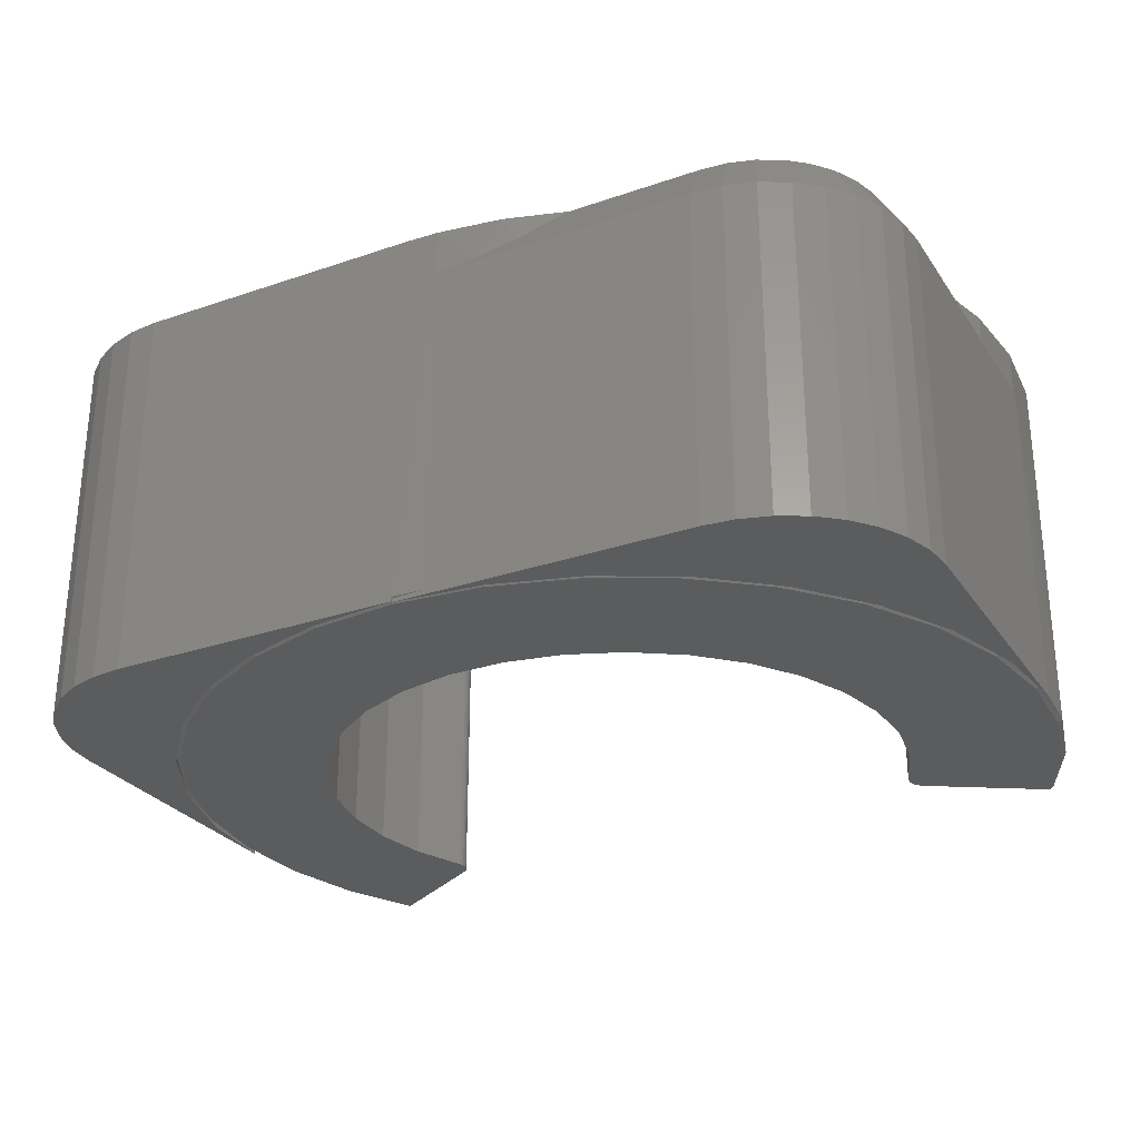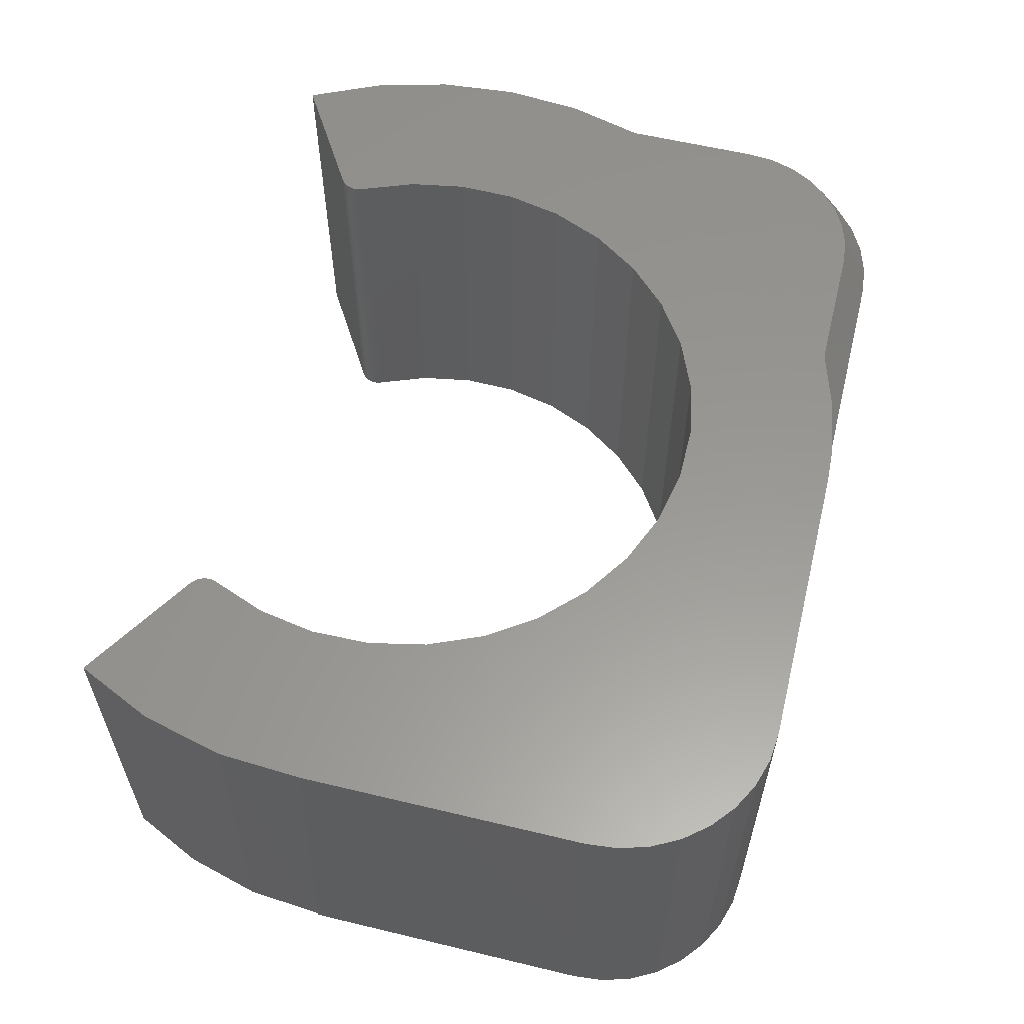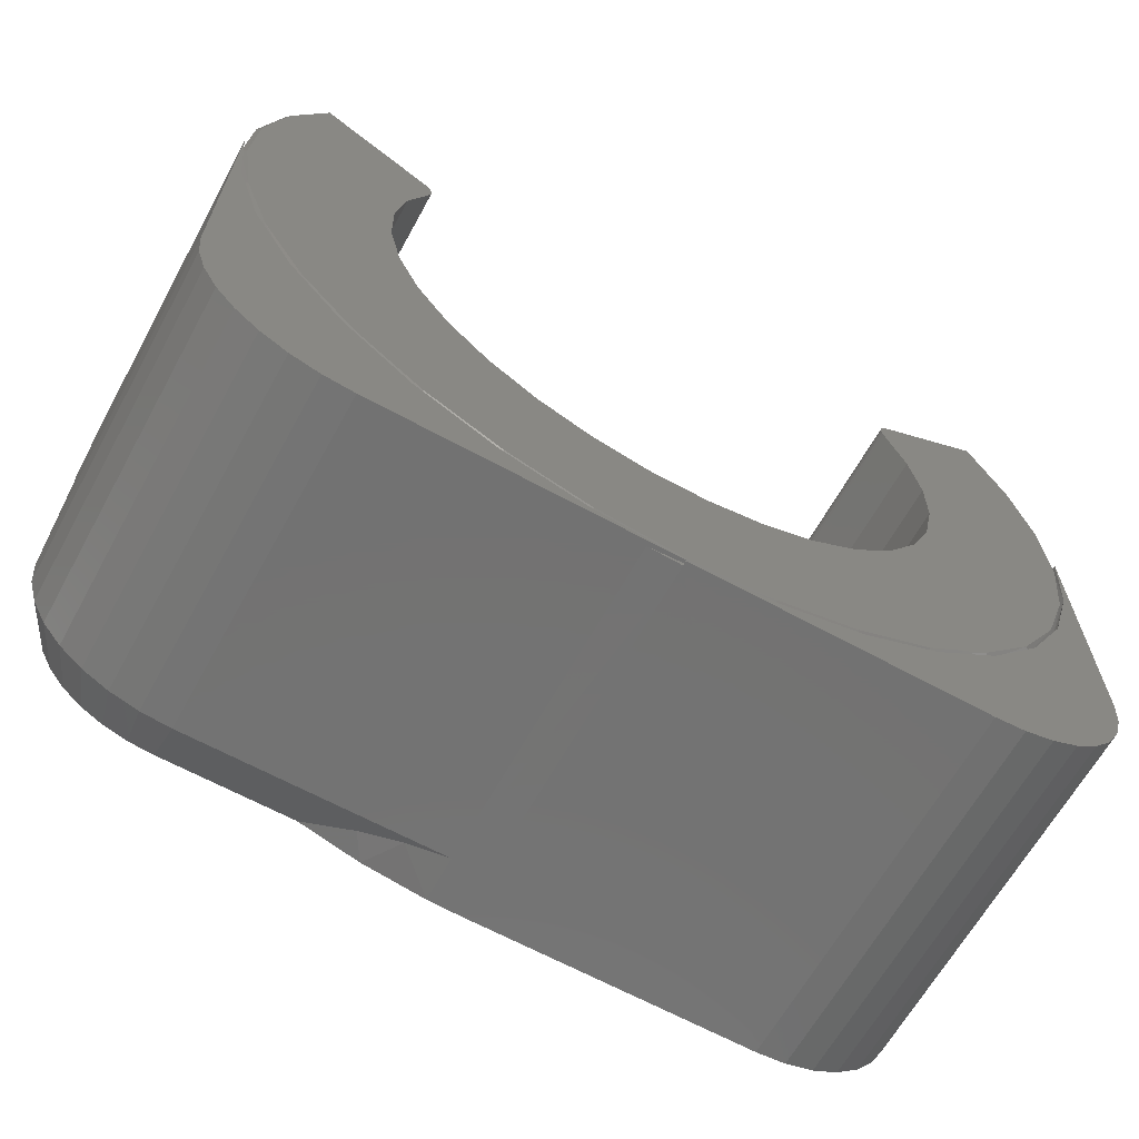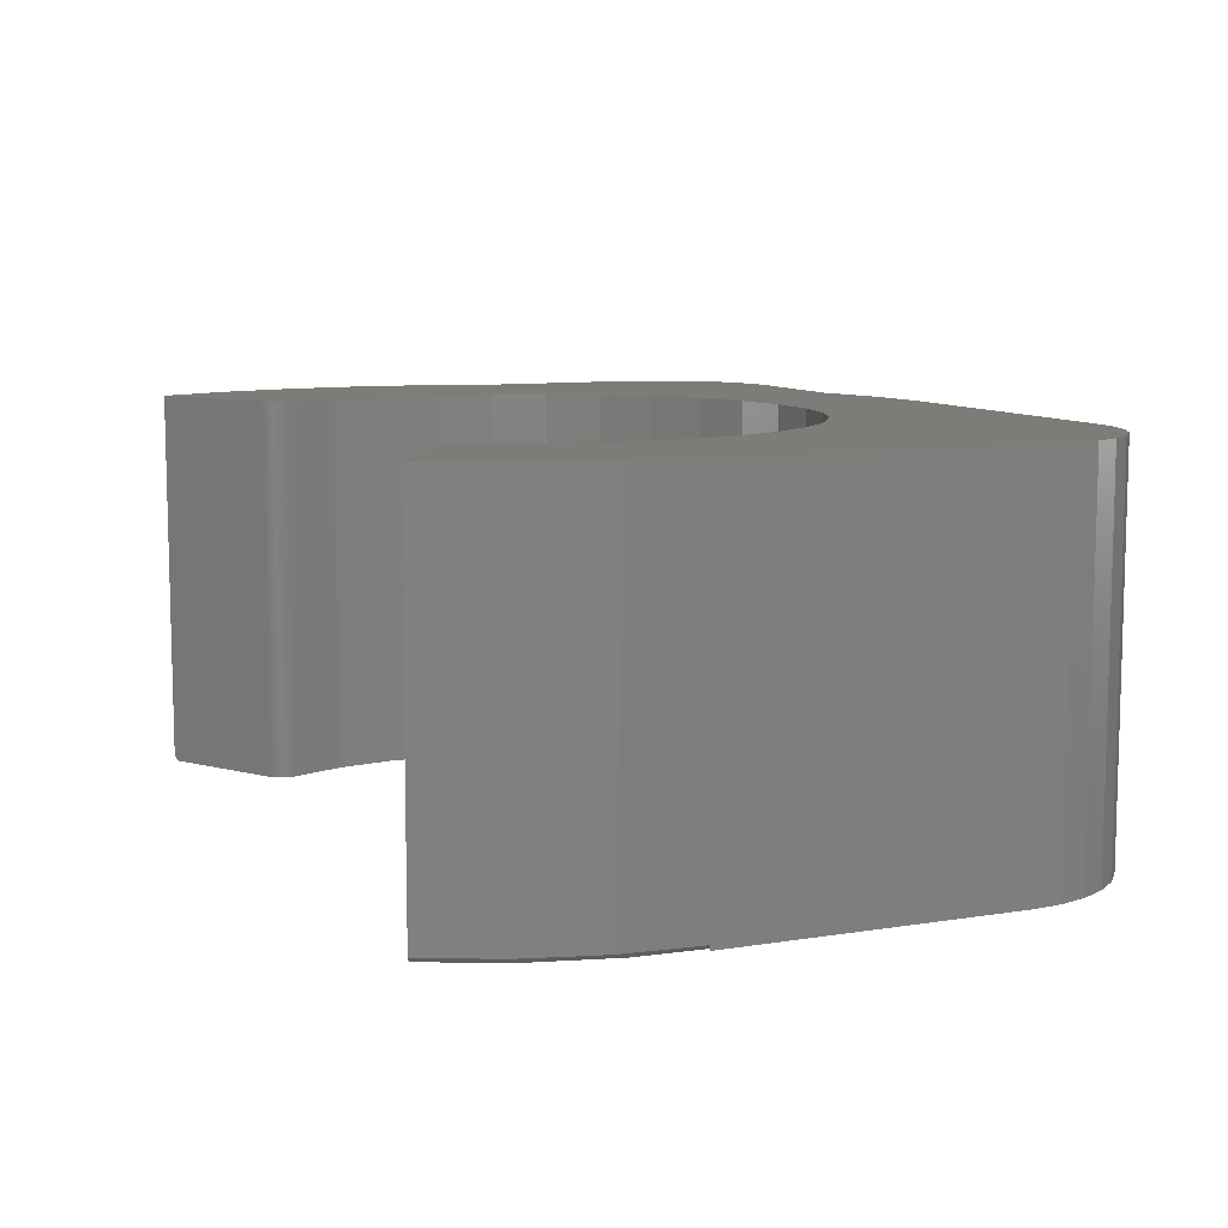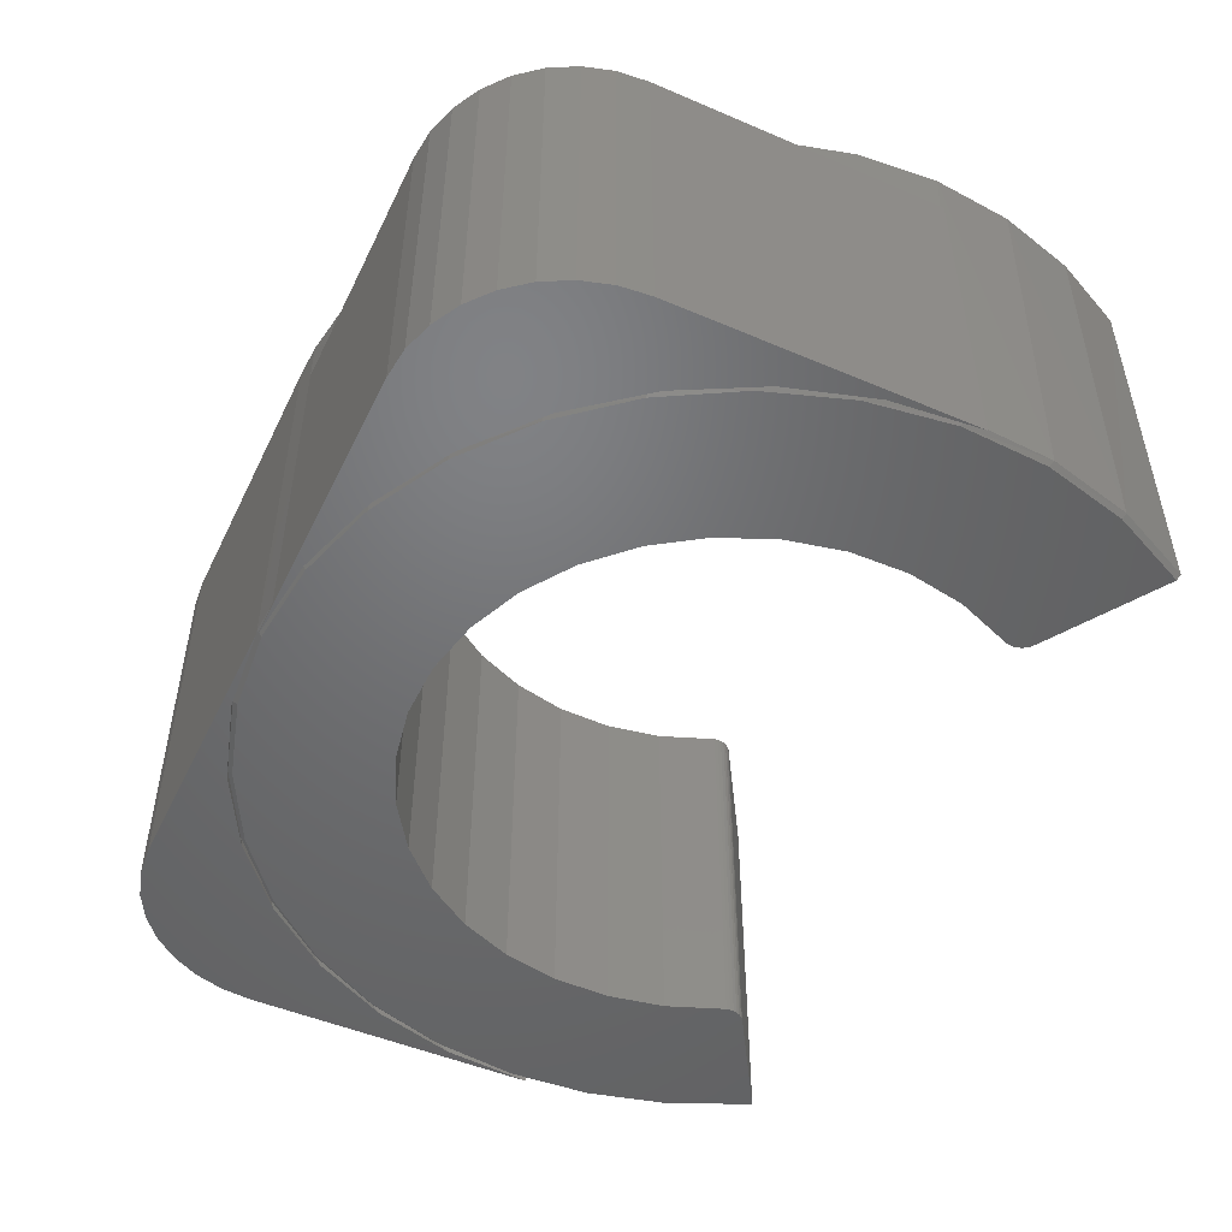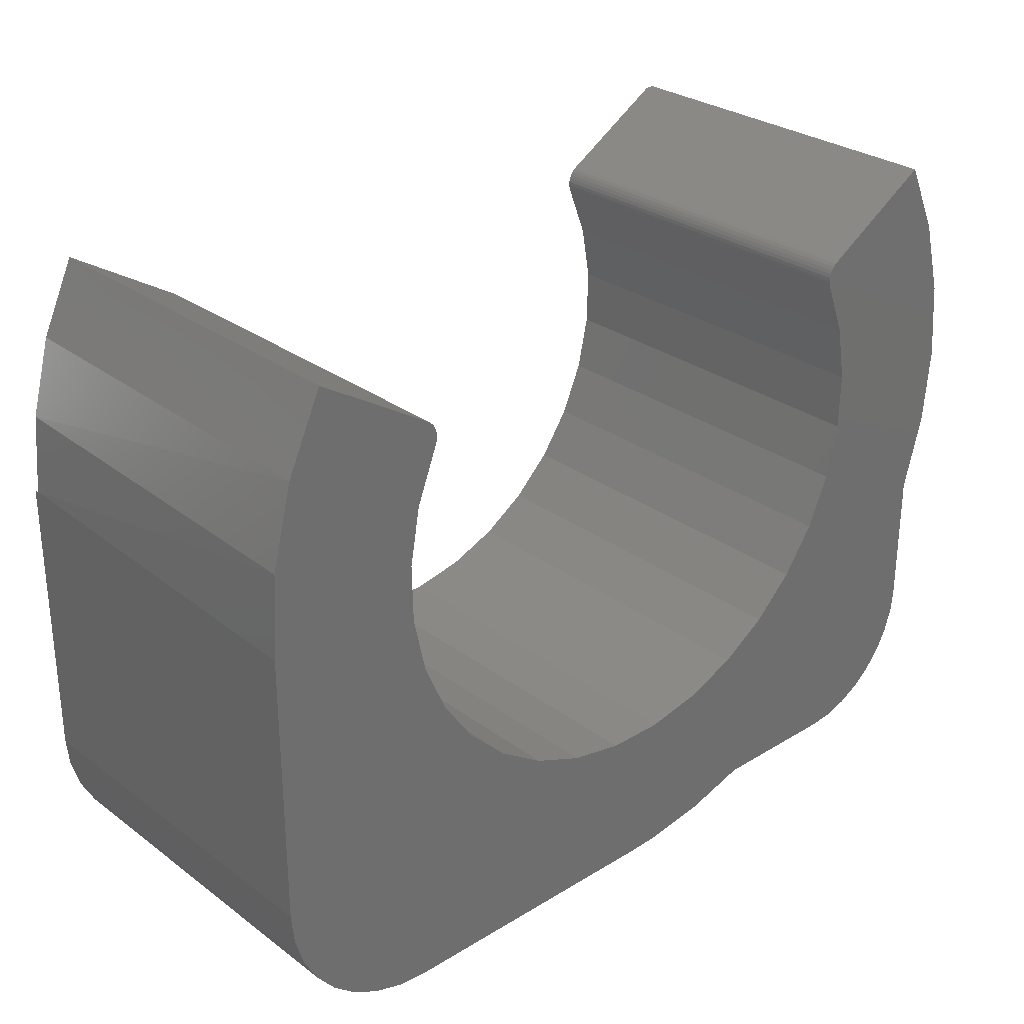
<metadata>
{"format":"stl","ext":"stl","renderer":"f3d","projection":"perspective","resolution":1024,"background":"white","views":[{"elev":-28.2,"azim":27.4,"up":"+Z"},{"elev":58.7,"azim":-76.1,"up":"+Z"},{"elev":-64.6,"azim":151.1,"up":"+Y"},{"elev":9.1,"azim":-113.2,"up":"+Z"},{"elev":-49.4,"azim":64.7,"up":"+Z"},{"elev":28.6,"azim":-42.3,"up":"+Y"}]}
</metadata>
<code>
# stl→obj: 210 verts, 418 faces
v 0.05616 -0.75 0.5625
v 0.1245 -0.7416 0.5765
v 0.05616 -0.75 0.6406
v -5.442e-07 -0.7522 0.6406
v 0 -0.7527 0.007812
v 0.05616 -0.75 0.007812
v 0.1627 -0.7341 0.6406
v 0.1894 -0.7276 0.5998
v 0.2659 -0.7031 0.6406
v 0.6929 -0.287 0
v 0.6236 -0.4167 0
v 0.6858 -0.3037 0.007812
v 0.615 -0.4293 0.007325
v 0.1432 -0.7362 0.005838
v 0.1463 -0.7356 0
v 0 -0.75 0.00565
v 0 -0.75 0
v 0.5303 -0.5303 0
v 0.5215 -0.539 0.006868
v 0.4167 -0.6236 0
v 0.4088 -0.6288 0.006458
v 0.287 -0.6929 0
v 0.2812 -0.6953 0.006111
v 0.7402 -0.1208 0.5788
v 0.7356 -0.1463 0
v 0.7245 -0.1938 0.6049
v 0.7031 -0.2605 0.6406
v 0.6858 -0.3037 0.6406
v 0.7475 -0.06114 0.5667
v 0.75 0 0.5625
v 0.75 0 0
v 0.75 -0.4895 0
v 0.75 -0.4895 0.5625
v 0.745 -0.5403 0
v 0.745 -0.5403 0.5625
v 0.7302 -0.5892 0
v 0.7302 -0.5892 0.5625
v 0.7061 -0.6342 0
v 0.7061 -0.6342 0.5625
v 0.6737 -0.6737 0
v 0.6737 -0.6737 0.5625
v 0.6342 -0.7061 0
v 0.6342 -0.7061 0.5625
v 0.5892 -0.7302 0
v 0.5892 -0.7302 0.5625
v 0.5403 -0.745 0
v 0.5403 -0.745 0.5625
v 0.4895 -0.75 0
v 0.4895 -0.75 0.5625
v -0.4895 -0.7527 0.6406
v 0.4409 0.2131 0.6406
v 0.4754 0.1238 0.6406
v 0.7373 0.1288 0.6406
v 0.699 -0.5312 0.6406
v 0.04714 -0.5013 0.6406
v -0.04862 -0.5013 0.6406
v -0.745 -0.543 0.6406
v -0.4424 0.2131 0.6406
v -0.7416 0.1123 0.6406
v -0.4769 0.1238 0.6406
v -0.75 -0.4922 0.6406
v -0.1426 -0.4828 0.6406
v -0.2312 -0.4466 0.6406
v -0.3112 -0.3939 0.6406
v -0.3796 -0.3269 0.6406
v -0.4337 -0.2479 0.6406
v -0.4716 -0.1599 0.6406
v -0.4918 -0.06629 0.6406
v -0.75 -0.02738 0.6406
v 0.703 0.2559 0.6406
v 0.647 0.375 0.6406
v 0.4556 0.2572 0.6406
v 0.4502 0.2537 0.6406
v 0.4457 0.2492 0.6406
v 0.442 0.244 0.6406
v 0.4394 0.2381 0.6406
v 0.438 0.2319 0.6406
v 0.4377 0.2254 0.6406
v 0.4387 0.2191 0.6406
v 0.7031 -0.4895 0.6406
v 0.4323 -0.2479 0.6406
v 0.3781 -0.3269 0.6406
v 0.3098 -0.3939 0.6406
v 0.2298 -0.4466 0.6406
v 0.1411 -0.4828 0.6406
v -0.6737 -0.6764 0.6406
v -0.6342 -0.7088 0.6406
v 0.4895 -0.7031 0.6406
v 0.5312 -0.699 0.6406
v 0.5712 -0.6869 0.6406
v 0.6082 -0.6671 0.6406
v 0.6405 -0.6405 0.6406
v -0.7061 -0.6369 0.6406
v -0.7073 0.248 0.6406
v -0.4402 0.2191 0.6406
v -0.4392 0.2254 0.6406
v -0.4394 0.2319 0.6406
v -0.4409 0.2381 0.6406
v -0.4435 0.244 0.6406
v -0.4471 0.2492 0.6406
v -0.4517 0.2537 0.6406
v -0.4571 0.2572 0.6406
v -0.6484 0.375 0.6406
v 0.7489 -0.002307 0.6406
v 0.4921 0.02946 0.6406
v 0.7374 -0.1334 0.6406
v 0.4904 -0.06629 0.6406
v 0.4701 -0.1599 0.6406
v 0.6869 -0.5712 0.6406
v -0.7302 -0.5919 0.6406
v 0.6671 -0.6082 0.6406
v -0.5892 -0.7329 0.6406
v -0.5403 -0.7477 0.6406
v -0.4936 0.02946 0.6406
v -0.4895 -0.7527 0
v -0.5403 -0.7477 0
v -0.5892 -0.7329 0
v -0.6342 -0.7088 0
v -0.6737 -0.6764 0
v -0.7061 -0.6369 0
v -0.7302 -0.5919 0
v -0.745 -0.543 0
v -0.75 -0.4922 0
v 0.7062 0.2471 0.007812
v 0.7404 0.1105 0.007812
v 0.7484 -0.03021 0.007812
v 0.73 -0.1699 0.007812
v 0.647 0.375 0.007812
v -0.75 -0.02738 0.007812
v -0.7419 -0.03572 0
v -0.7314 -0.1701 0.007812
v -0.75 -0.002714 0.007812
v -0.7347 0.1054 0
v -0.7389 0.1285 0.007812
v -0.6418 0.3709 0
v -0.7045 0.2558 0.007812
v -0.6484 0.375 0.007812
v -0.7009 0.2426 0
v 0.1399 -0.7309 0
v -0.0007401 -0.7444 0
v -0.7221 -0.1756 0
v -0.6859 -0.3067 0.007812
v 0.2755 -0.691 0
v 0.401 -0.6262 0
v 0.512 -0.5387 0
v 0.6043 -0.4318 0
v 0.6747 -0.3093 0
v 0.7206 -0.1756 0
v -0.1433 -0.7385 0.007812
v -0.1414 -0.7309 0
v -0.2769 -0.691 0
v -0.2814 -0.6977 0.007812
v -0.4025 -0.6262 0
v -0.4091 -0.6312 0.007812
v -0.5134 -0.5387 0
v -0.5217 -0.5416 0.007812
v -0.6058 -0.4318 0
v -0.6151 -0.4321 0.007812
v -0.6762 -0.3093 0
v 0.6403 0.3709 0
v 0.6995 0.2426 0
v 0.7332 0.1054 0
v 0.7404 -0.03572 0
v -0.1463 -0.7383 0
v 0 -0.7527 0
v -0.7356 -0.149 0
v -0.287 -0.6956 0
v -0.4167 -0.6263 0
v -0.5303 -0.533 0
v -0.6236 -0.4194 0
v -0.6929 -0.2897 0
v -0.75 -0.002714 0
v 0.4904 -0.06629 0
v 0.4921 0.02946 0
v -0.4769 0.1238 0
v -0.4424 0.2131 0
v 0.4409 0.2131 0
v 0.4387 0.2191 0
v 0.4377 0.2254 0
v 0.438 0.2319 0
v 0.4394 0.2381 0
v 0.442 0.244 0
v 0.4457 0.2492 0
v 0.4502 0.2537 0
v 0.4556 0.2572 0
v -0.4571 0.2572 0
v -0.4517 0.2537 0
v -0.4471 0.2492 0
v -0.4435 0.244 0
v -0.4409 0.2381 0
v -0.4394 0.2319 0
v -0.4392 0.2254 0
v -0.4402 0.2191 0
v -0.2312 -0.4466 0
v -0.1426 -0.4828 0
v -0.04862 -0.5013 0
v 0.04714 -0.5013 0
v 0.4754 0.1238 0
v 0.3781 -0.3269 0
v 0.4323 -0.2479 0
v 0.4701 -0.1599 0
v 0.2298 -0.4466 0
v 0.3098 -0.3939 0
v 0.1411 -0.4828 0
v -0.4918 -0.06629 0
v -0.4936 0.02946 0
v -0.3796 -0.3269 0
v -0.4337 -0.2479 0
v -0.4716 -0.1599 0
v -0.3112 -0.3939 0
f 1 2 3
f 1 3 4
f 1 4 5
f 1 5 6
f 3 2 7
f 7 2 8
f 7 8 9
f 10 11 12
f 11 13 12
f 14 15 16
f 15 17 16
f 13 11 18
f 18 19 13
f 19 18 20
f 20 21 19
f 21 20 22
f 22 23 21
f 23 22 15
f 15 14 23
f 24 25 26
f 26 25 10
f 26 10 27
f 27 10 12
f 27 12 28
f 24 29 25
f 25 29 30
f 25 30 31
f 32 31 33
f 33 31 30
f 32 33 34
f 34 33 35
f 34 35 36
f 36 35 37
f 36 37 38
f 38 37 39
f 38 39 40
f 40 39 41
f 40 41 42
f 42 41 43
f 42 43 44
f 44 43 45
f 44 45 46
f 46 45 47
f 46 47 48
f 48 47 49
f 6 16 17
f 6 17 48
f 6 48 49
f 6 49 1
f 50 4 3
f 51 52 53
f 54 55 56
f 56 57 54
f 58 59 60
f 61 57 56
f 61 56 62
f 61 62 63
f 61 63 64
f 61 64 65
f 61 65 66
f 61 66 67
f 61 67 68
f 61 68 69
f 70 71 72
f 70 72 73
f 70 73 74
f 70 74 75
f 70 75 76
f 70 76 77
f 70 77 78
f 70 78 79
f 70 79 51
f 70 51 53
f 80 27 81
f 80 81 82
f 80 82 83
f 80 83 84
f 80 84 85
f 80 85 55
f 80 55 54
f 86 87 9
f 86 9 88
f 86 88 89
f 86 89 90
f 86 90 91
f 86 91 92
f 86 92 93
f 94 59 58
f 94 58 95
f 94 95 96
f 94 96 97
f 94 97 98
f 94 98 99
f 94 99 100
f 94 100 101
f 94 101 102
f 94 102 103
f 53 52 104
f 104 52 105
f 104 105 106
f 106 105 107
f 106 107 108
f 108 81 106
f 106 81 27
f 54 57 109
f 109 57 110
f 109 110 111
f 93 92 110
f 110 92 111
f 9 87 7
f 7 87 112
f 7 112 3
f 3 112 113
f 3 113 50
f 60 59 114
f 114 59 69
f 114 69 68
f 115 50 116
f 116 50 113
f 116 113 117
f 117 113 112
f 117 112 118
f 118 112 87
f 118 87 119
f 119 87 86
f 119 86 120
f 120 86 93
f 120 93 121
f 121 93 110
f 121 110 122
f 122 110 57
f 122 57 123
f 123 57 61
f 124 53 125
f 125 53 104
f 125 104 126
f 126 104 106
f 126 106 127
f 128 71 124
f 124 71 70
f 124 70 53
f 28 12 27
f 27 12 127
f 27 127 106
f 49 88 9
f 49 9 8
f 49 8 2
f 49 2 1
f 33 30 29
f 33 29 24
f 33 24 26
f 33 26 27
f 33 27 80
f 41 91 43
f 43 91 90
f 43 90 45
f 45 90 89
f 45 89 47
f 47 89 88
f 47 88 49
f 91 41 92
f 92 41 39
f 92 39 111
f 111 39 37
f 111 37 109
f 109 37 35
f 109 35 54
f 54 35 33
f 54 33 80
f 129 130 131
f 129 132 130
f 132 133 130
f 132 134 133
f 135 136 137
f 135 138 136
f 16 139 14
f 16 140 139
f 134 138 133
f 134 136 138
f 131 130 141
f 142 131 141
f 143 23 14
f 143 14 139
f 144 21 23
f 144 23 143
f 145 19 21
f 145 21 144
f 146 13 19
f 146 19 145
f 147 13 146
f 12 13 147
f 12 147 148
f 12 148 127
f 5 149 150
f 5 150 140
f 5 140 16
f 5 16 6
f 150 149 151
f 151 149 152
f 151 152 153
f 153 152 154
f 153 154 155
f 155 154 156
f 155 156 157
f 157 156 158
f 157 158 159
f 159 158 142
f 159 142 141
f 160 128 161
f 161 128 124
f 161 124 162
f 162 124 125
f 162 125 163
f 163 125 126
f 163 126 148
f 148 126 127
f 15 46 17
f 46 48 17
f 32 34 18
f 32 18 11
f 32 11 10
f 32 10 25
f 32 25 31
f 38 20 36
f 36 20 18
f 36 18 34
f 42 22 40
f 40 22 20
f 40 20 38
f 46 15 44
f 44 15 22
f 44 22 42
f 134 59 94
f 129 69 132
f 132 69 59
f 132 59 134
f 103 137 94
f 94 137 136
f 94 136 134
f 164 149 165
f 149 5 165
f 131 166 129
f 166 132 129
f 152 149 164
f 167 152 164
f 154 152 167
f 168 154 167
f 156 154 168
f 169 156 168
f 158 156 169
f 170 158 169
f 142 158 170
f 171 142 170
f 131 142 171
f 166 131 171
f 166 172 132
f 129 132 172
f 129 172 123
f 129 123 61
f 129 61 69
f 4 50 5
f 5 50 115
f 5 115 165
f 116 164 115
f 164 165 115
f 123 172 166
f 123 166 171
f 123 171 170
f 123 170 169
f 123 169 122
f 120 121 168
f 168 121 122
f 168 122 169
f 118 119 167
f 167 119 120
f 167 120 168
f 116 117 164
f 164 117 118
f 164 118 167
f 163 173 174
f 175 133 176
f 161 162 177
f 161 177 178
f 161 178 179
f 161 179 180
f 161 180 181
f 161 181 182
f 161 182 183
f 161 183 184
f 161 184 185
f 161 185 160
f 138 135 186
f 138 186 187
f 138 187 188
f 138 188 189
f 138 189 190
f 138 190 191
f 138 191 192
f 138 192 193
f 138 193 176
f 138 176 133
f 155 157 194
f 155 194 195
f 155 195 196
f 155 196 197
f 155 197 145
f 155 145 144
f 155 144 153
f 177 162 198
f 198 162 163
f 198 163 174
f 199 200 147
f 147 200 201
f 147 201 148
f 148 201 173
f 148 173 163
f 202 203 146
f 146 203 199
f 146 199 147
f 197 204 145
f 145 204 202
f 145 202 146
f 205 130 206
f 206 130 133
f 206 133 175
f 207 159 208
f 208 159 141
f 208 141 209
f 209 141 130
f 209 130 205
f 194 157 210
f 210 157 159
f 210 159 207
f 140 150 139
f 139 150 151
f 139 151 143
f 143 151 153
f 143 153 144
f 103 102 137
f 137 102 186
f 137 186 135
f 72 71 185
f 185 71 128
f 185 128 160
f 186 102 187
f 187 102 101
f 187 101 188
f 188 101 100
f 188 100 189
f 189 100 99
f 189 99 190
f 190 99 98
f 190 98 191
f 191 98 97
f 191 97 192
f 192 97 96
f 192 96 193
f 193 96 95
f 193 95 176
f 176 95 58
f 197 85 204
f 204 85 84
f 204 84 202
f 202 84 83
f 202 83 203
f 203 83 82
f 203 82 199
f 199 82 81
f 199 81 200
f 200 81 108
f 200 108 201
f 201 108 107
f 201 107 173
f 173 107 105
f 173 105 174
f 174 105 52
f 174 52 198
f 198 52 51
f 198 51 177
f 85 197 55
f 55 197 196
f 55 196 56
f 56 196 195
f 56 195 62
f 62 195 194
f 62 194 63
f 63 194 210
f 63 210 64
f 64 210 207
f 64 207 65
f 65 207 208
f 65 208 66
f 66 208 209
f 66 209 67
f 67 209 205
f 67 205 68
f 68 205 206
f 68 206 114
f 114 206 175
f 114 175 60
f 60 175 176
f 60 176 58
f 177 51 178
f 178 51 79
f 178 79 179
f 179 79 78
f 179 78 180
f 180 78 77
f 180 77 181
f 181 77 76
f 181 76 182
f 182 76 75
f 182 75 183
f 183 75 74
f 183 74 184
f 184 74 73
f 184 73 185
f 185 73 72

</code>
